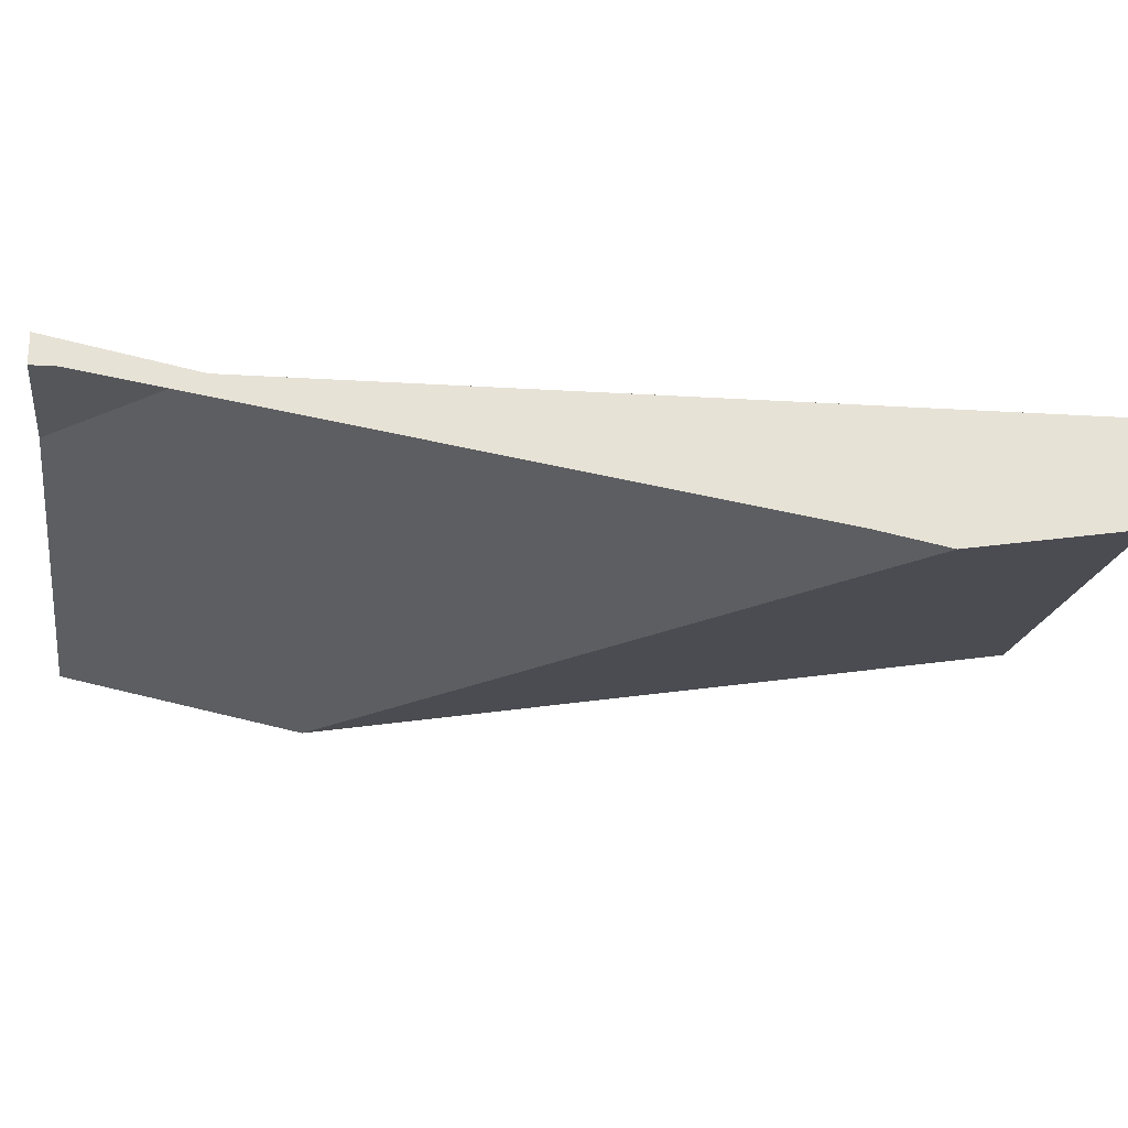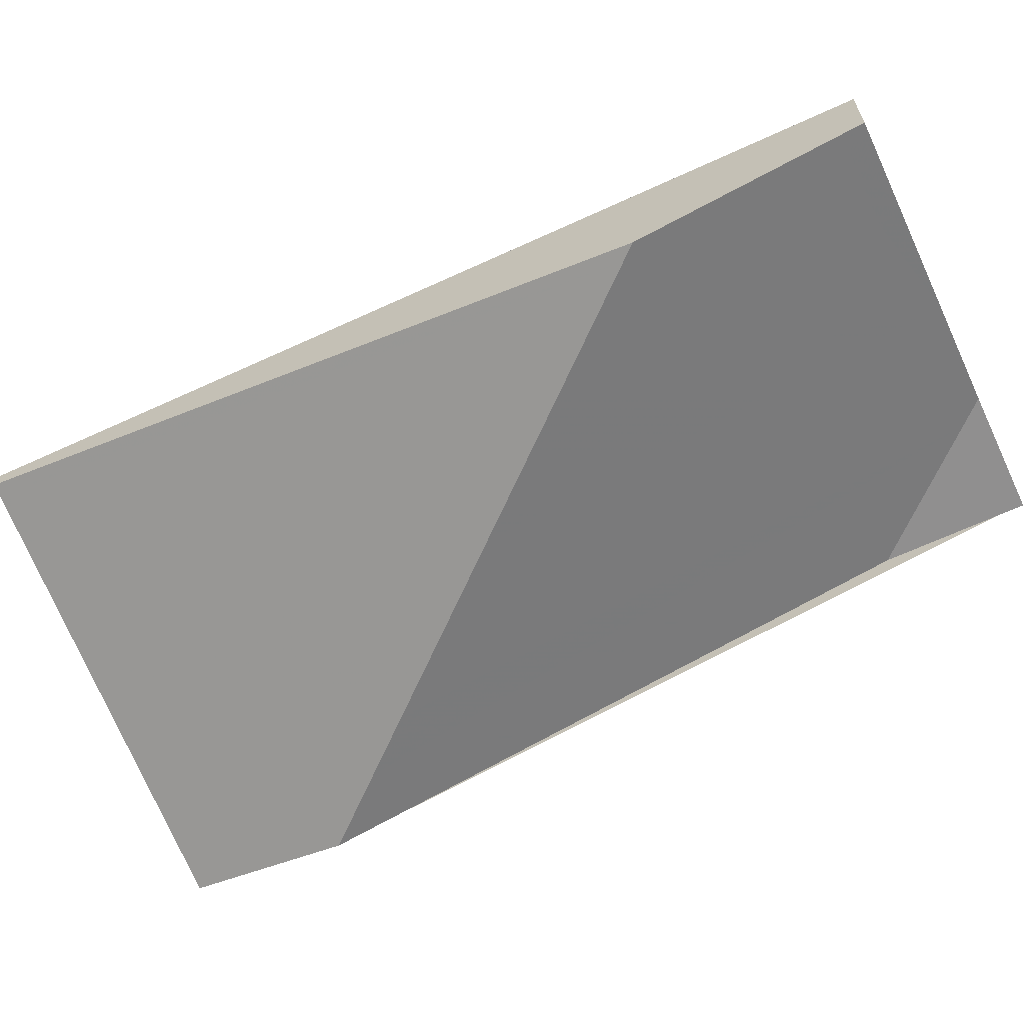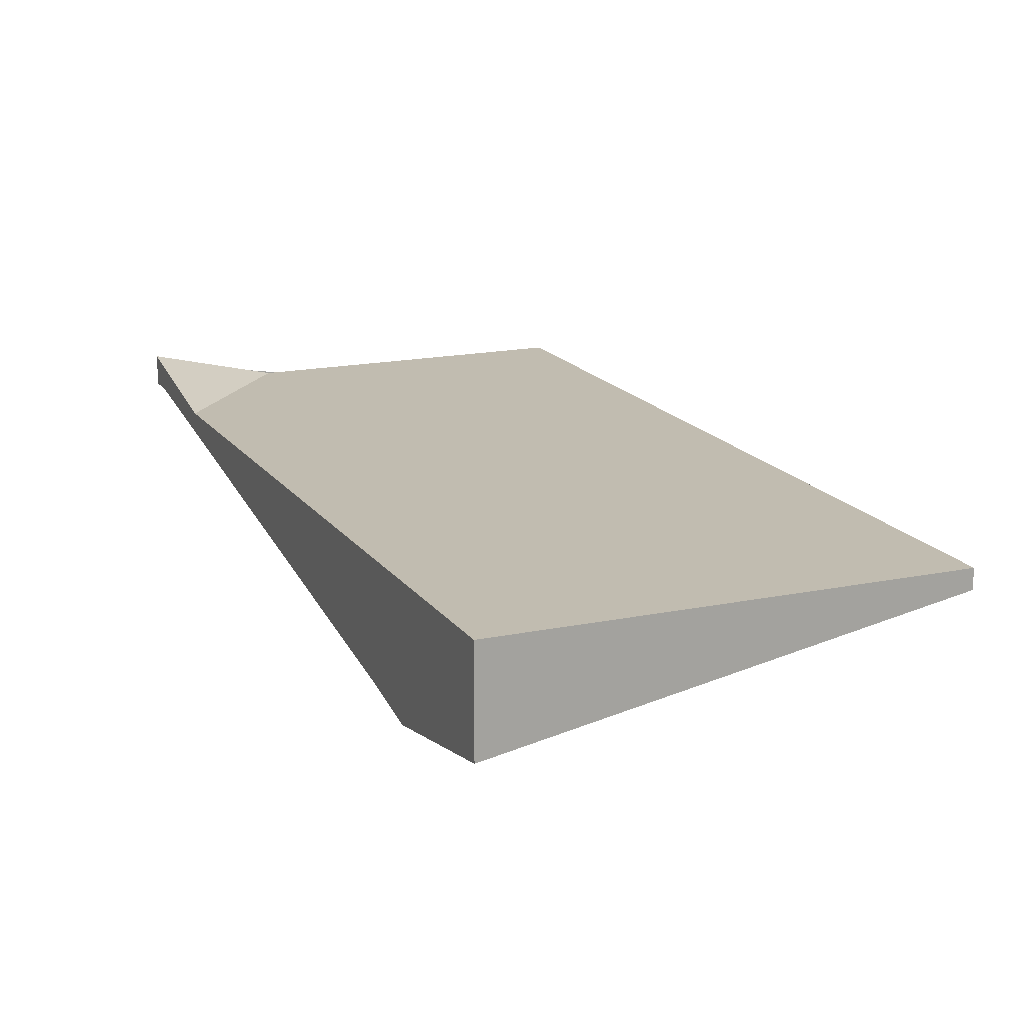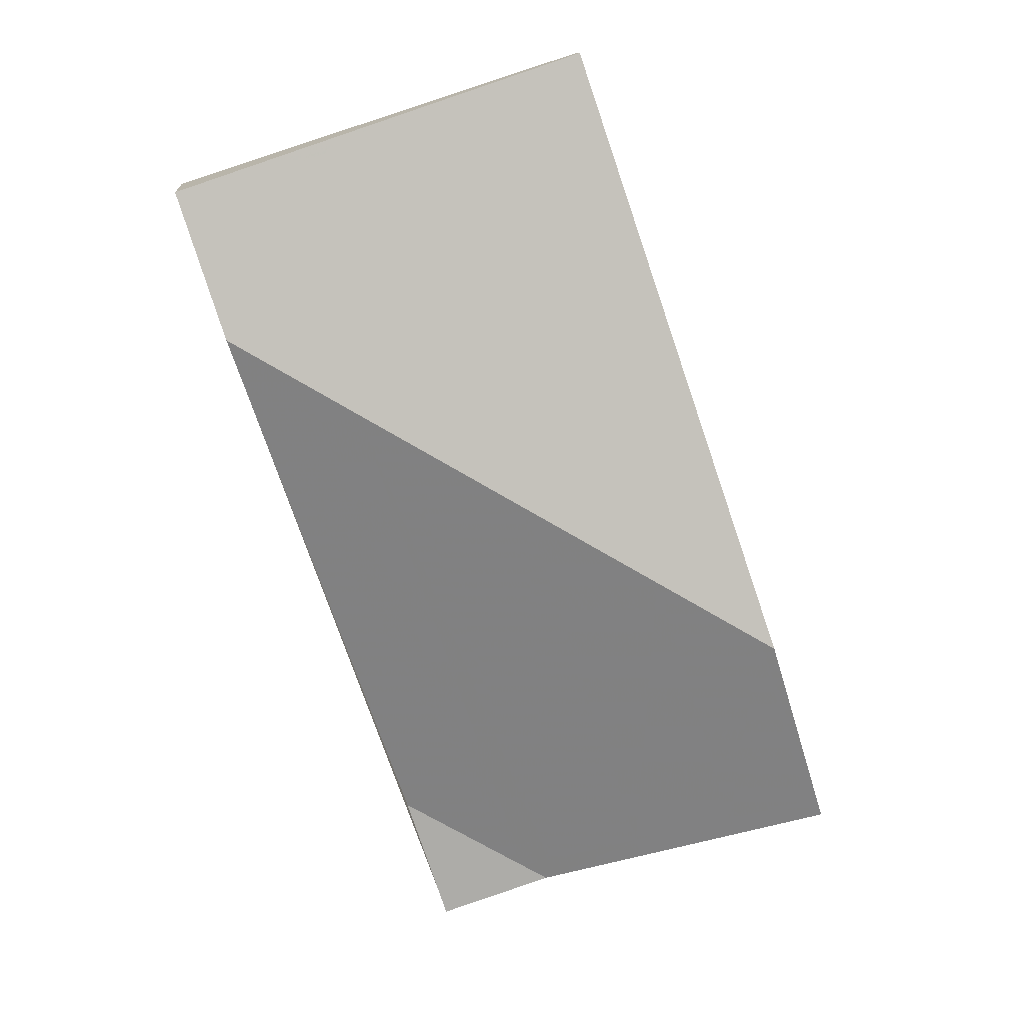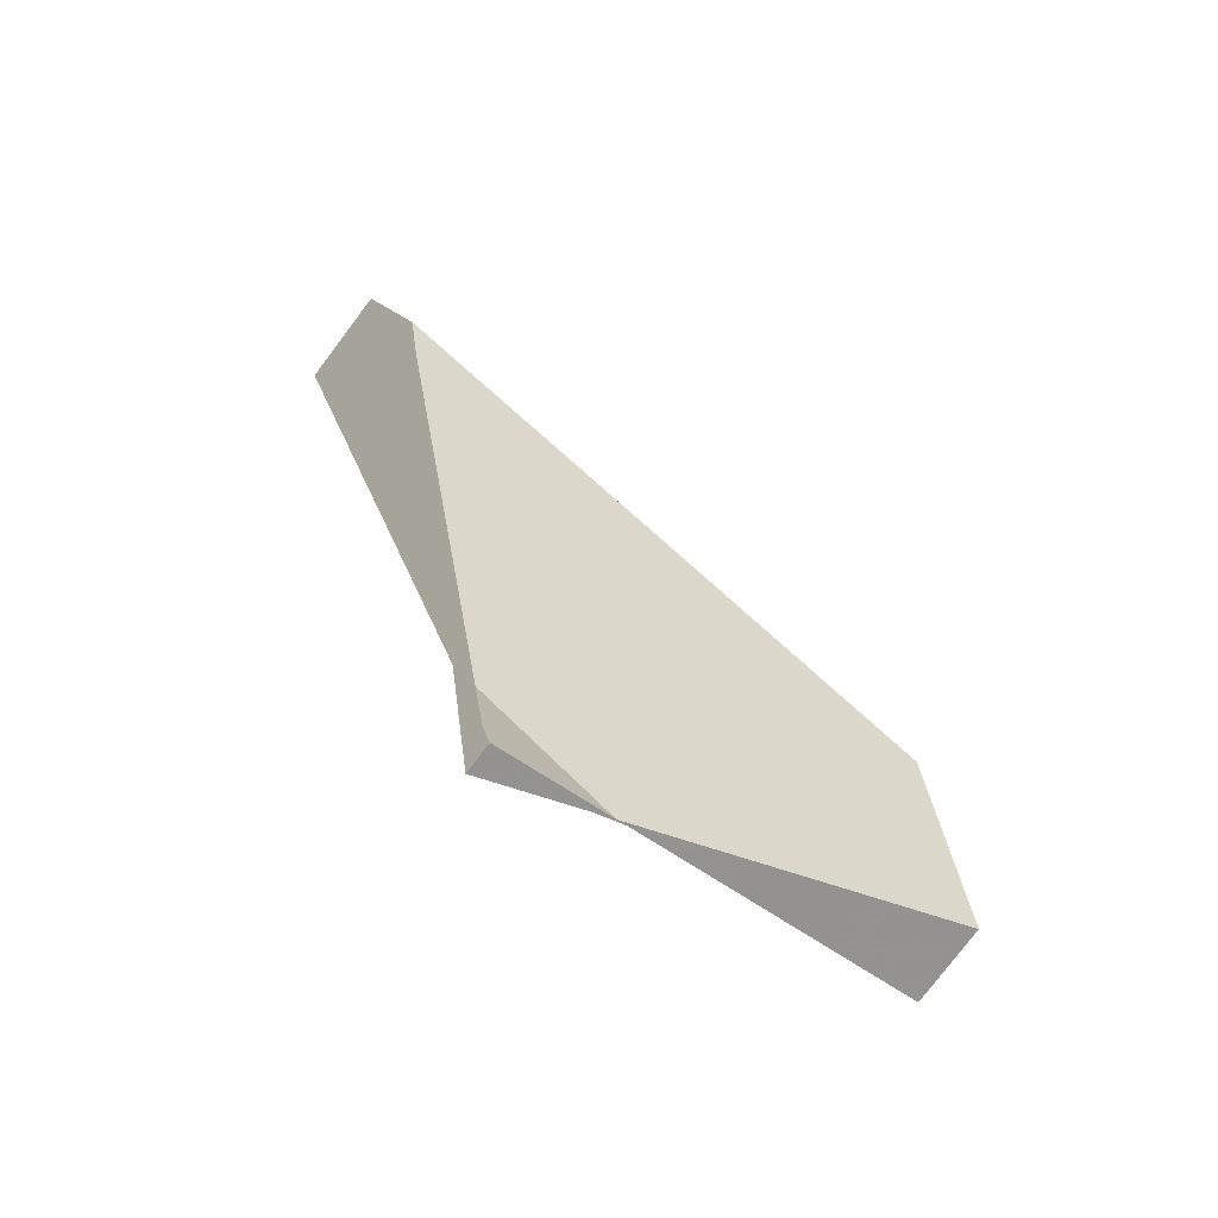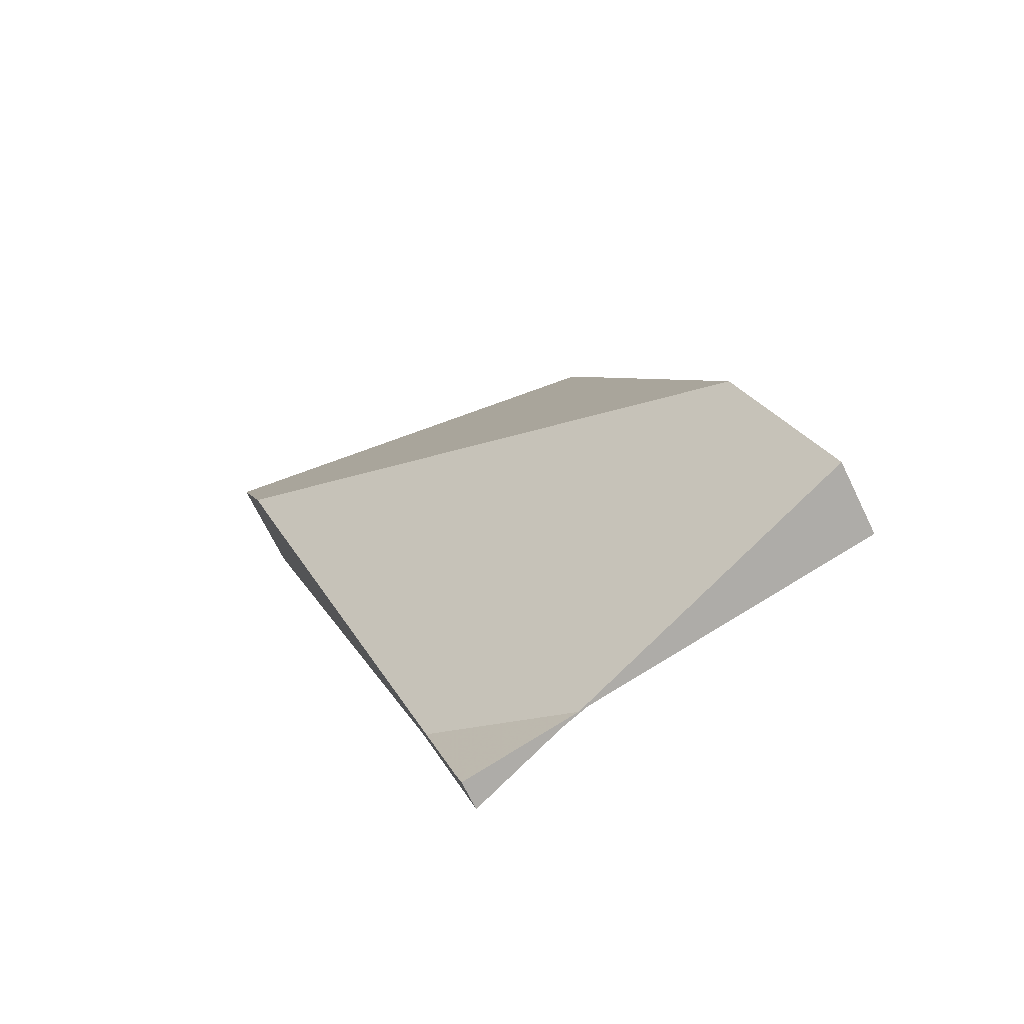
<metadata>
{"format":"obj","ext":"obj","renderer":"f3d","projection":"perspective","resolution":1024,"background":"white","views":[{"elev":-25.2,"azim":66.3,"up":"+Z"},{"elev":-65.4,"azim":-83.2,"up":"+Z"},{"elev":16.6,"azim":138.8,"up":"+Z"},{"elev":13.7,"azim":175.5,"up":"+Y"},{"elev":-77.8,"azim":142.9,"up":"+Y"},{"elev":-69.6,"azim":-154.1,"up":"+Y"}]}
</metadata>
<code>
v -2338 -394.8 -0.7884
v -2334 -396.2 0.302
v -2335 -386.3 -0.1938
v -2331 -387.7 -1.015
v -2331 -389.2 -1.269
v -2337 -392.7 -1.267
v -2332 -389.6 -1.269
v -2331 -389.8 -1.128
v -2335 -395.8 -0.02364
v -2333 -390.2 -1.268
v -2337 -392.6 -1.267
v -2338 -394.9 -0.757
v -2337 -392.7 -1.267
v -2331 -389.2 -1.269
v -2332 -389.6 -1.269
v -2336 -388.4 -0.5535
v -2332 -387.2 -0.77
v -2333 -389.4 -1.13
v -2333 -390.2 -1.268
v -2336 -388.5 -0.5769
v -2335 -386.3 -0.217
v -2337 -392.6 -1.267
v -2333 -390 -1.268
v -2335 -395.9 0.04962
v -2332 -389.5 -1.185
v -2332 -387.3 -0.8248
v -2333 -390 -1.268
v -2335 -395.6 -0.07482
v -2334 -395.7 -0.002025
v -2338 -394.6 -0.8348
v -2338 -394.6 -0.8036
v -2334 -396 0.2488
v -2335 -386.4 -0.2334
v -2332 -387.4 -0.7899
v -2332 -387.5 -0.8451
v -2331 -387.8 -1.036
v -2335 -386.4 -0.2101
v -2337 -394.9 -0.5928
v -2337 -395.1 -0.5449
v -2336 -391.9 -1.267
v -2335 -388.7 -0.7367
v -2334 -386.7 -0.3943
v -2336 -391.9 -1.267
v -2334 -386.6 -0.3768
v -2336 -395.5 -0.2782
v -2336 -395.2 -0.3278
v -2334 -391 -1.268
v -2333 -387 -0.5969
v -2334 -389.1 -0.9379
v -2334 -391 -1.268
v -2333 -386.9 -0.5782
v -2338 -394.6 -0.8348
v -2338 -394.8 -0.7884
v -2338 -394.8 0
v -2338 -394.6 0
v -2335 -395.9 0.04962
v -2334 -396.2 0.302
v -2334 -396.2 0
v -2335 -395.9 -6.939e-18
v -2335 -386.3 -0.217
v -2335 -386.3 -0.1938
v -2335 -386.3 0
v -2335 -386.3 2.776e-17
v -2331 -387.8 -1.036
v -2331 -387.7 -1.015
v -2331 -387.7 0
v -2331 -387.8 0
v -2331 -389.8 -1.128
v -2331 -389.2 -1.269
v -2331 -389.2 0
v -2331 -389.8 -2.22e-16
v -2334 -396 0.2488
v -2331 -389.8 -1.128
v -2331 -389.8 -2.22e-16
v -2334 -396 0
v -2336 -395.5 -0.2782
v -2335 -395.8 -0.02364
v -2335 -395.8 0
v -2336 -395.5 0
v -2338 -394.8 -0.7884
v -2338 -394.9 -0.757
v -2338 -394.9 -1.11e-16
v -2338 -394.8 0
v -2336 -388.4 -0.5535
v -2337 -392.7 -1.267
v -2337 -392.7 0
v -2336 -388.4 0
v -2335 -386.4 -0.2101
v -2336 -388.4 -0.5535
v -2336 -388.4 0
v -2335 -386.4 0
v -2332 -387.3 -0.8248
v -2332 -387.2 -0.77
v -2332 -387.2 0
v -2332 -387.3 0
v -2334 -386.6 -0.3768
v -2335 -386.3 -0.217
v -2335 -386.3 2.776e-17
v -2334 -386.6 0
v -2335 -395.8 -0.02364
v -2335 -395.9 0.04962
v -2335 -395.9 -6.939e-18
v -2335 -395.8 0
v -2331 -387.7 -1.015
v -2332 -387.3 -0.8248
v -2332 -387.3 0
v -2331 -387.7 0
v -2337 -392.7 -1.267
v -2338 -394.6 -0.8348
v -2338 -394.6 0
v -2337 -392.7 0
v -2334 -396.2 0.302
v -2334 -396 0.2488
v -2334 -396 0
v -2334 -396.2 0
v -2331 -389.2 -1.269
v -2331 -387.8 -1.036
v -2331 -387.8 0
v -2331 -389.2 0
v -2335 -386.3 -0.1938
v -2335 -386.4 -0.2101
v -2335 -386.4 0
v -2335 -386.3 0
v -2338 -394.9 -0.757
v -2337 -395.1 -0.5449
v -2337 -395.1 0
v -2338 -394.9 -1.11e-16
v -2333 -386.9 -0.5782
v -2334 -386.6 -0.3768
v -2334 -386.6 0
v -2333 -386.9 0
v -2337 -395.1 -0.5449
v -2336 -395.5 -0.2782
v -2336 -395.5 0
v -2337 -395.1 0
v -2332 -387.2 -0.77
v -2333 -386.9 -0.5782
v -2333 -386.9 0
v -2332 -387.2 0
v -2338 -394.8 0
v -2335 -386.3 0
v -2331 -387.7 0
v -2334 -396.2 0
f 29 24 9 28
f 7 5 8
f 31 12 1 30
f 39 12 31 38
f 49 41 42 48
f 50 43 41 49
f 36 14 15 25 35
f 25 15 27
f 33 20 16 37
f 22 13 16 20
f 32 2 24 29
f 35 25 18 34
f 27 19 18 25
f 28 10 23 29
f 30 6 11 31
f 38 31 11 40
f 29 23 7 8 32
f 48 42 44 51
f 35 26 4 36
f 37 3 21 33
f 34 17 26 35
f 46 28 9 45
f 41 20 33 42
f 43 22 20 41
f 47 10 28 46
f 42 33 21 44
f 45 39 38 46
f 46 38 40 47
f 48 34 18 49
f 49 18 19 50
f 51 17 34 48
f 53 54 55 52
f 57 58 59 56
f 61 62 63 60
f 65 66 67 64
f 69 70 71 68
f 73 74 75 72
f 77 78 79 76
f 81 82 83 80
f 85 86 87 84
f 89 90 91 88
f 93 94 95 92
f 97 98 99 96
f 101 102 103 100
f 105 106 107 104
f 109 110 111 108
f 113 114 115 112
f 117 118 119 116
f 121 122 123 120
f 125 126 127 124
f 129 130 131 128
f 133 134 135 132
f 137 138 139 136
f 141 142 143 140

</code>
